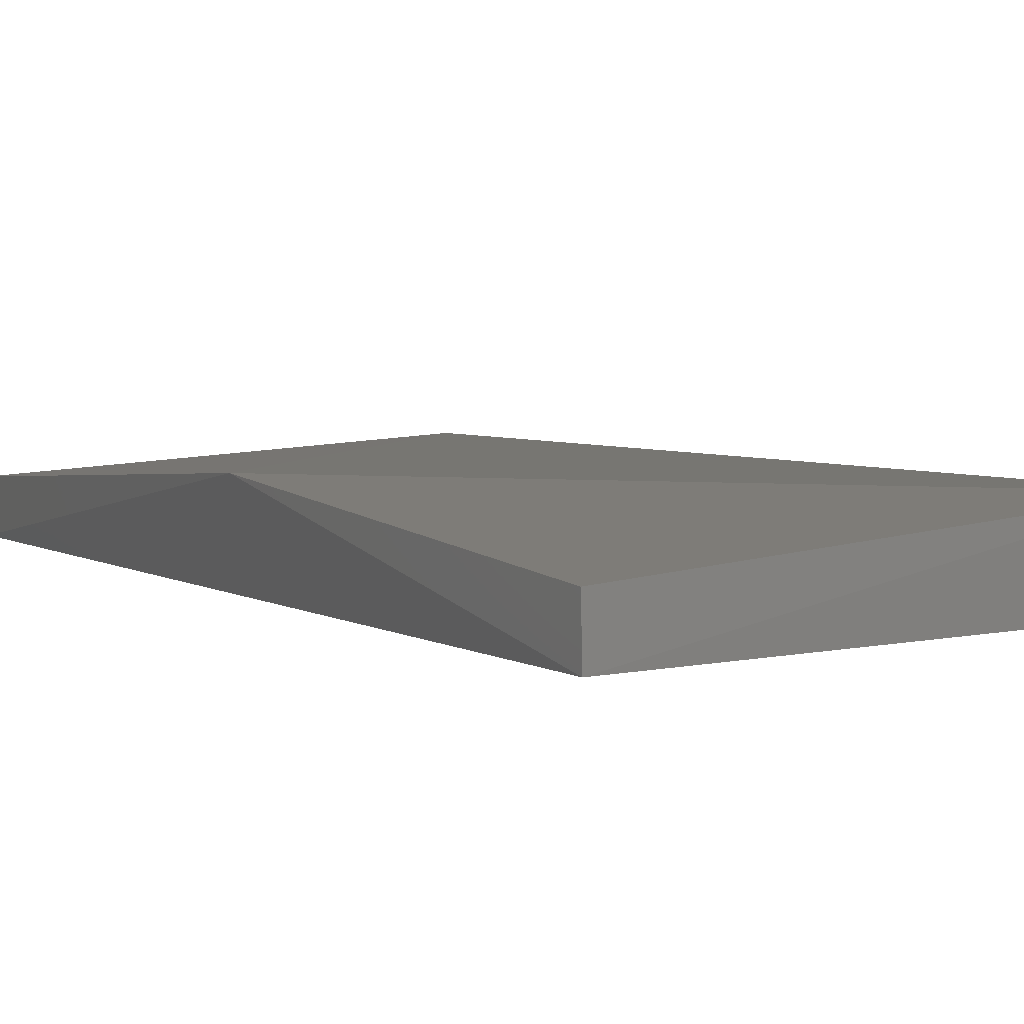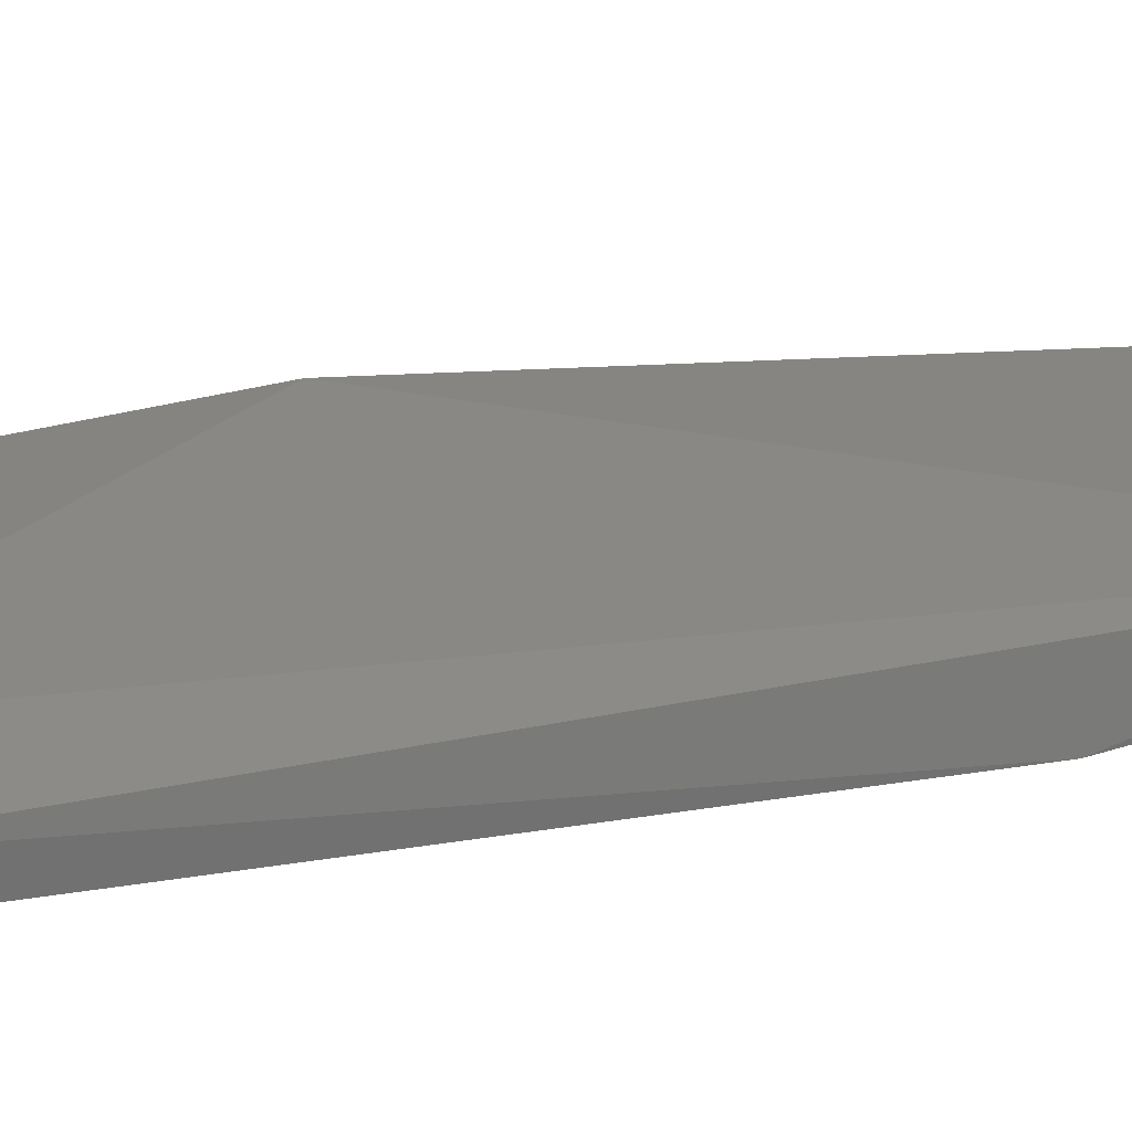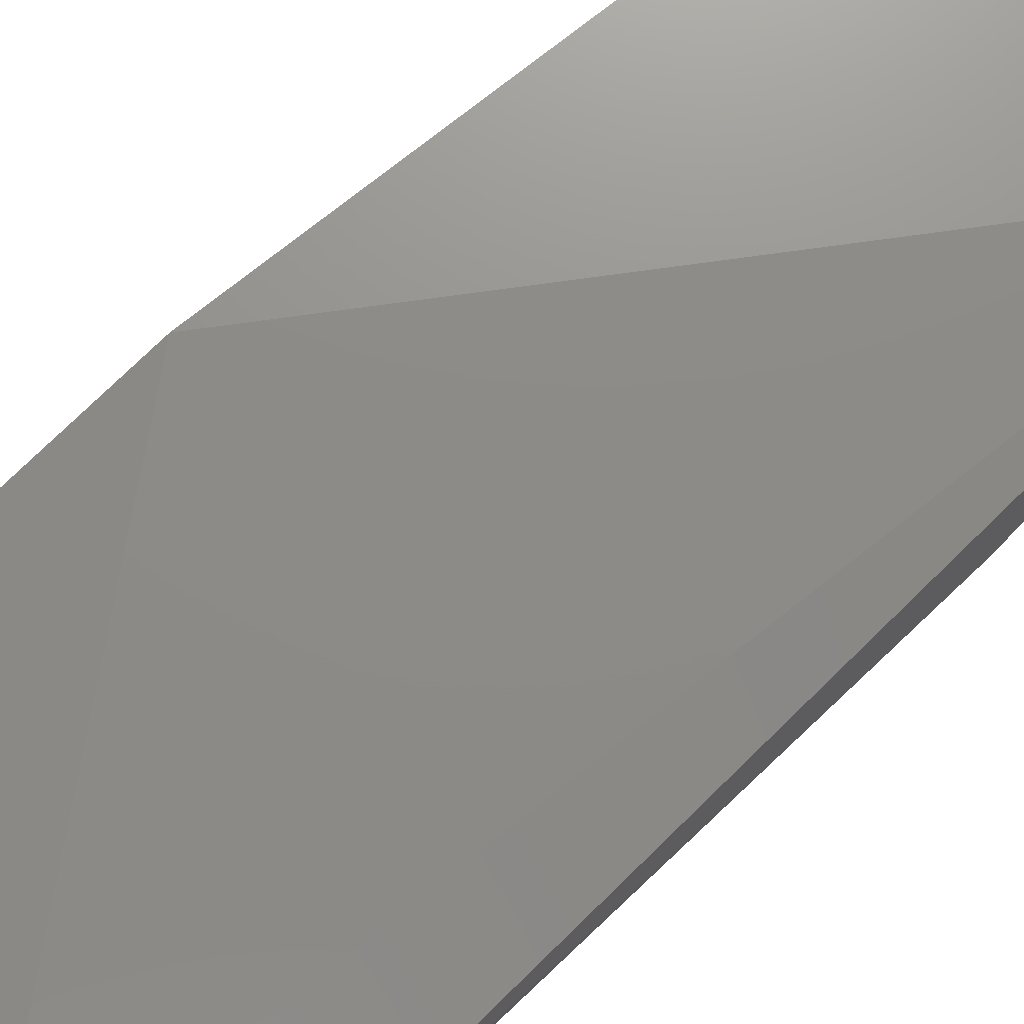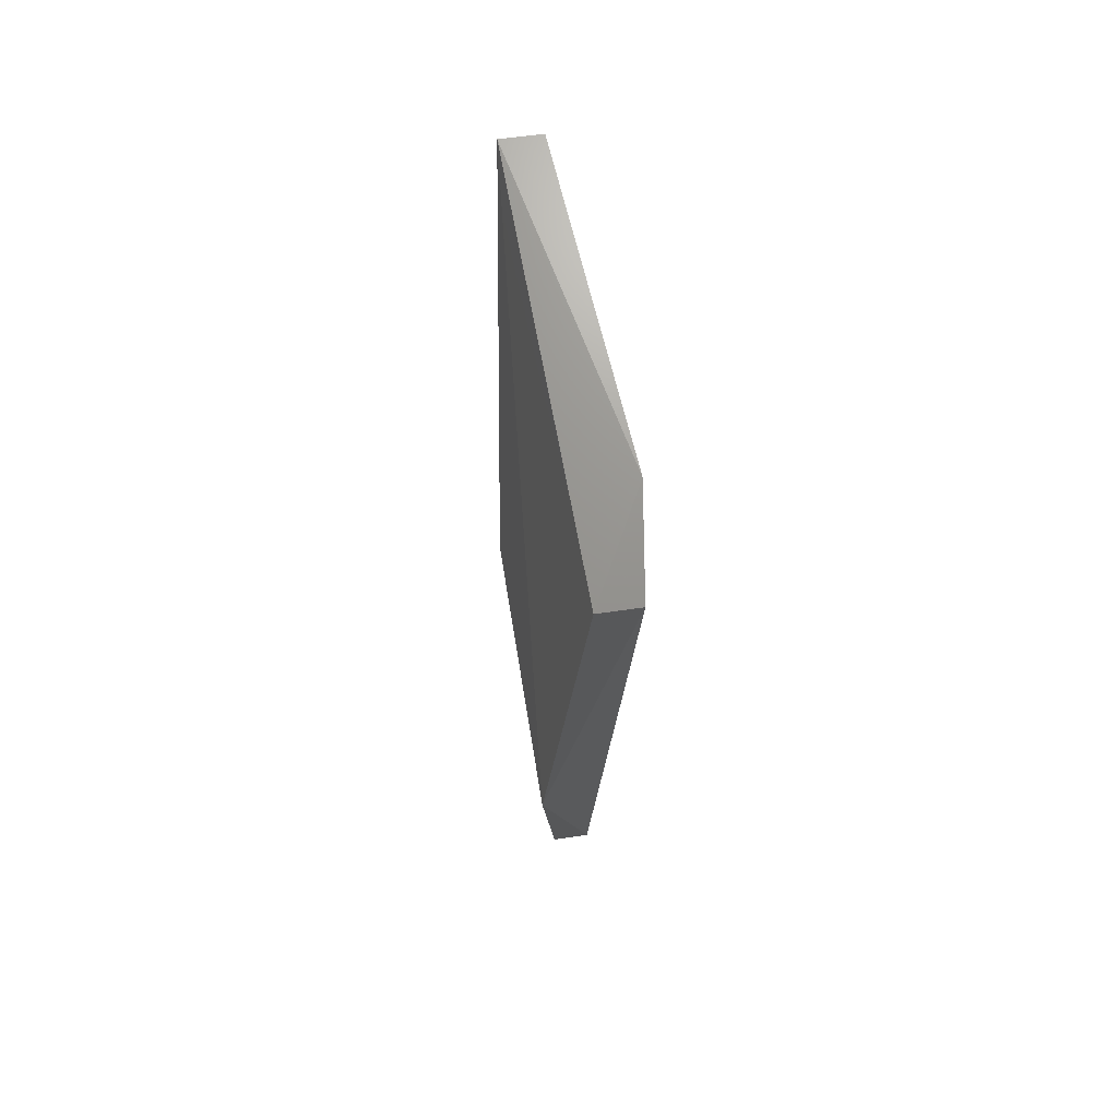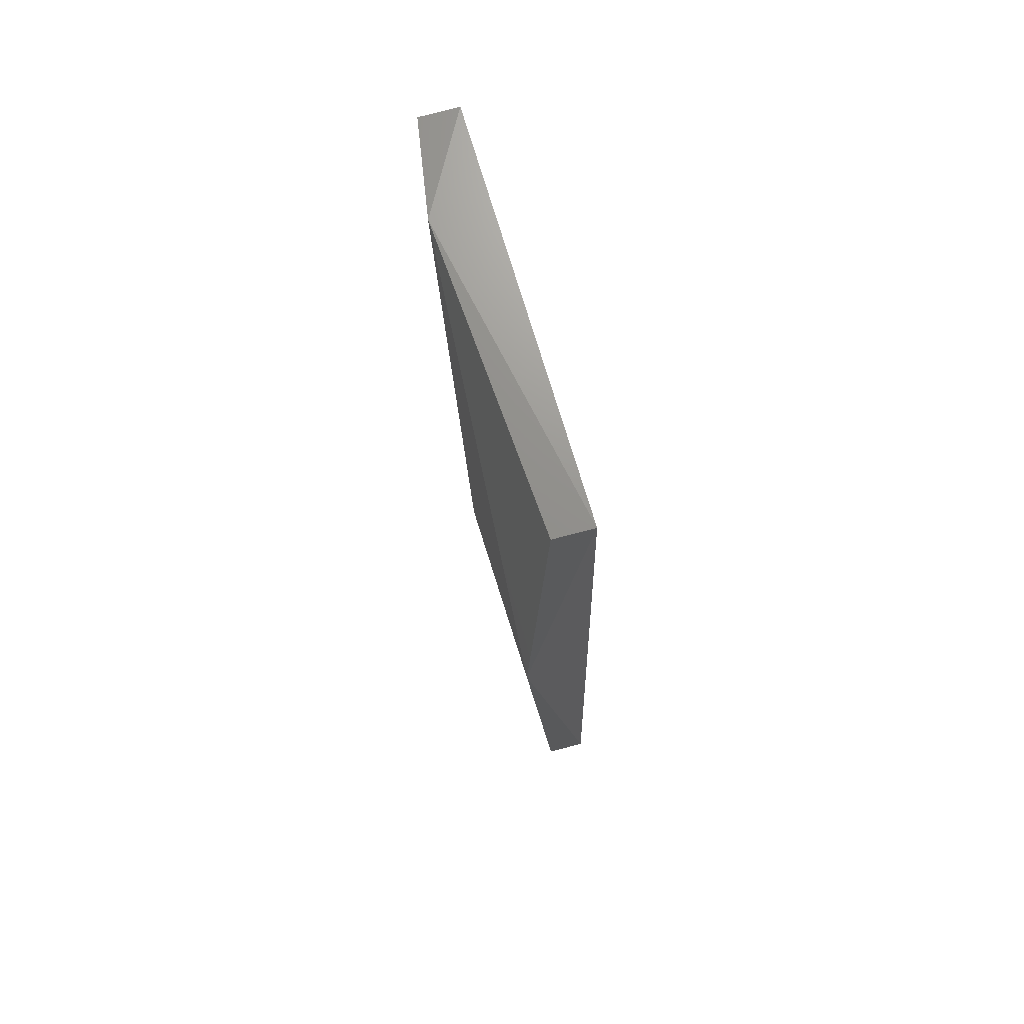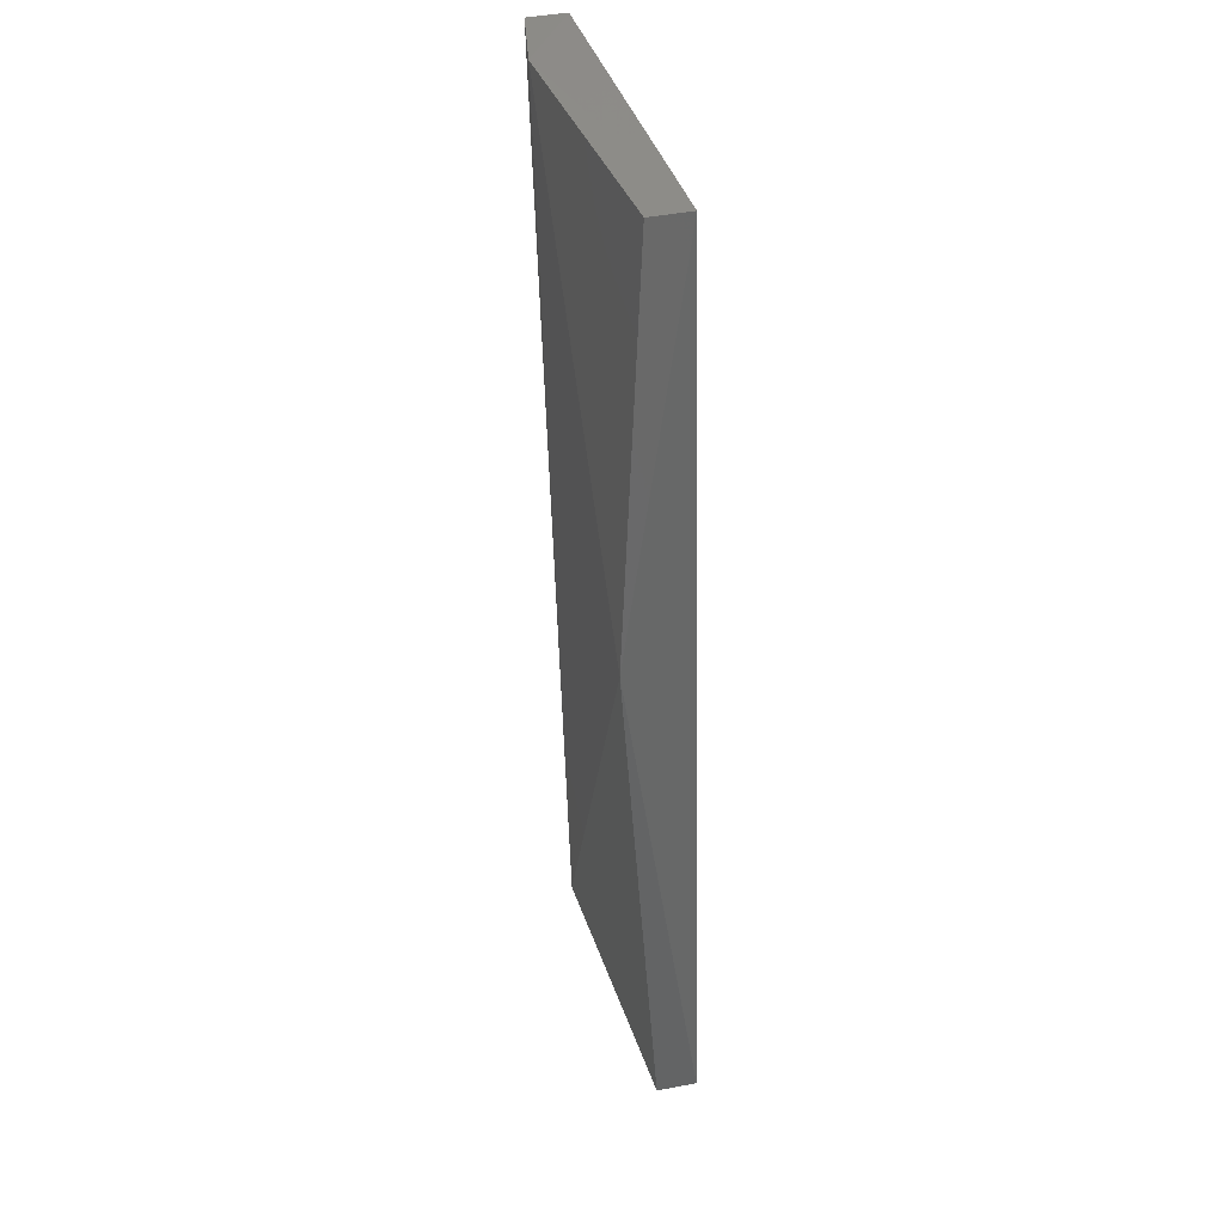
<metadata>
{"format":"stl","ext":"stl","renderer":"f3d","projection":"perspective","resolution":1024,"background":"white","views":[{"elev":5.7,"azim":-26.4,"up":"+Y"},{"elev":25.8,"azim":68.7,"up":"+Y"},{"elev":77.6,"azim":46.6,"up":"+Y"},{"elev":71.9,"azim":81.4,"up":"+Z"},{"elev":69.5,"azim":-104.3,"up":"+Z"},{"elev":33.9,"azim":-101.9,"up":"+Z"}]}
</metadata>
<code>
# stl→obj: 11 verts, 18 faces
v 0.8369 -0.1686 0.3922
v 0.8278 -0.1689 0.3933
v 0.8278 -0.1679 0.3932
v 0.8369 -0.1676 0.3921
v 0.8347 -0.1665 0.417
v 0.8269 -0.1668 0.4065
v 0.8269 -0.1672 0.4168
v 0.8269 -0.1682 0.4168
v 0.8373 -0.169 0.3996
v 0.8373 -0.1679 0.4171
v 0.8373 -0.1669 0.417
f 1 2 3
f 1 3 4
f 5 4 6
f 5 6 7
f 8 7 6
f 8 6 2
f 8 2 9
f 8 9 10
f 8 10 5
f 8 5 7
f 3 2 6
f 3 6 4
f 1 4 9
f 1 9 2
f 11 4 5
f 11 5 10
f 11 10 9
f 11 9 4

</code>
